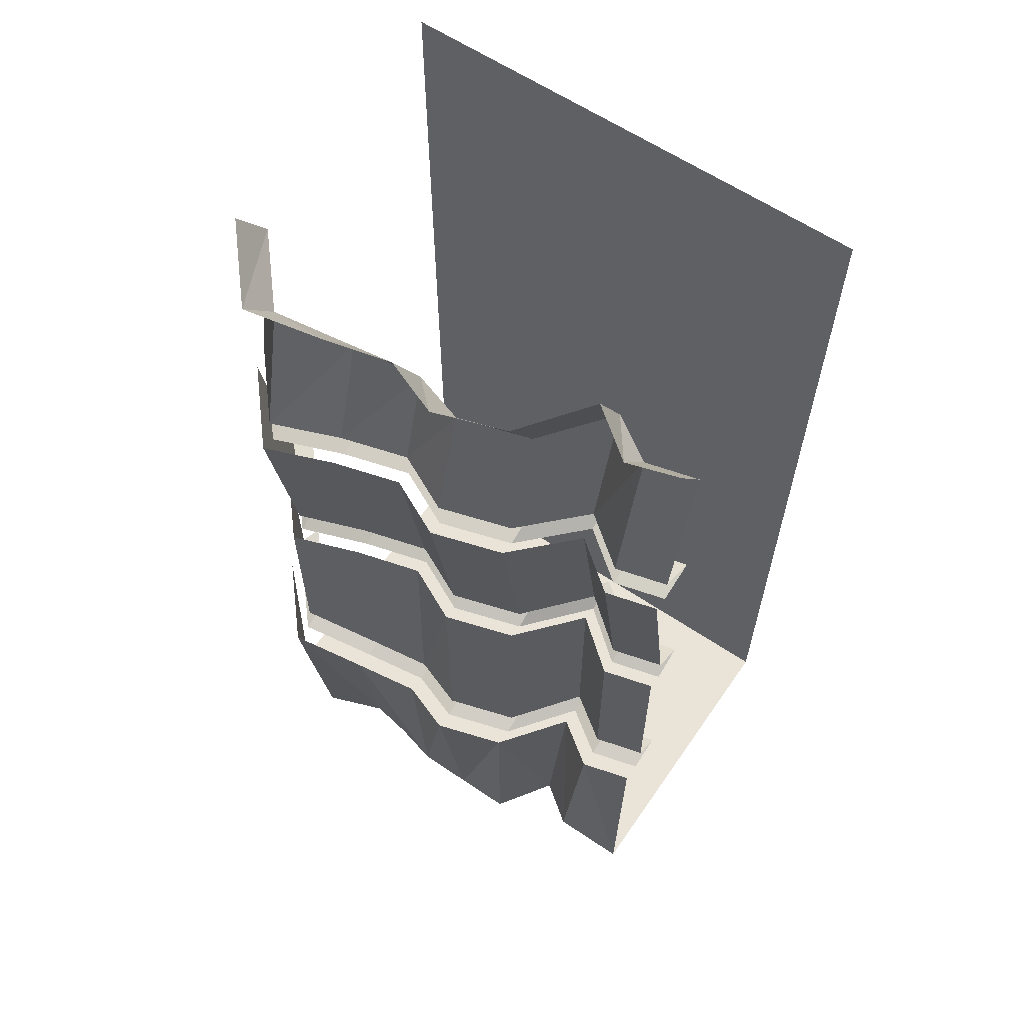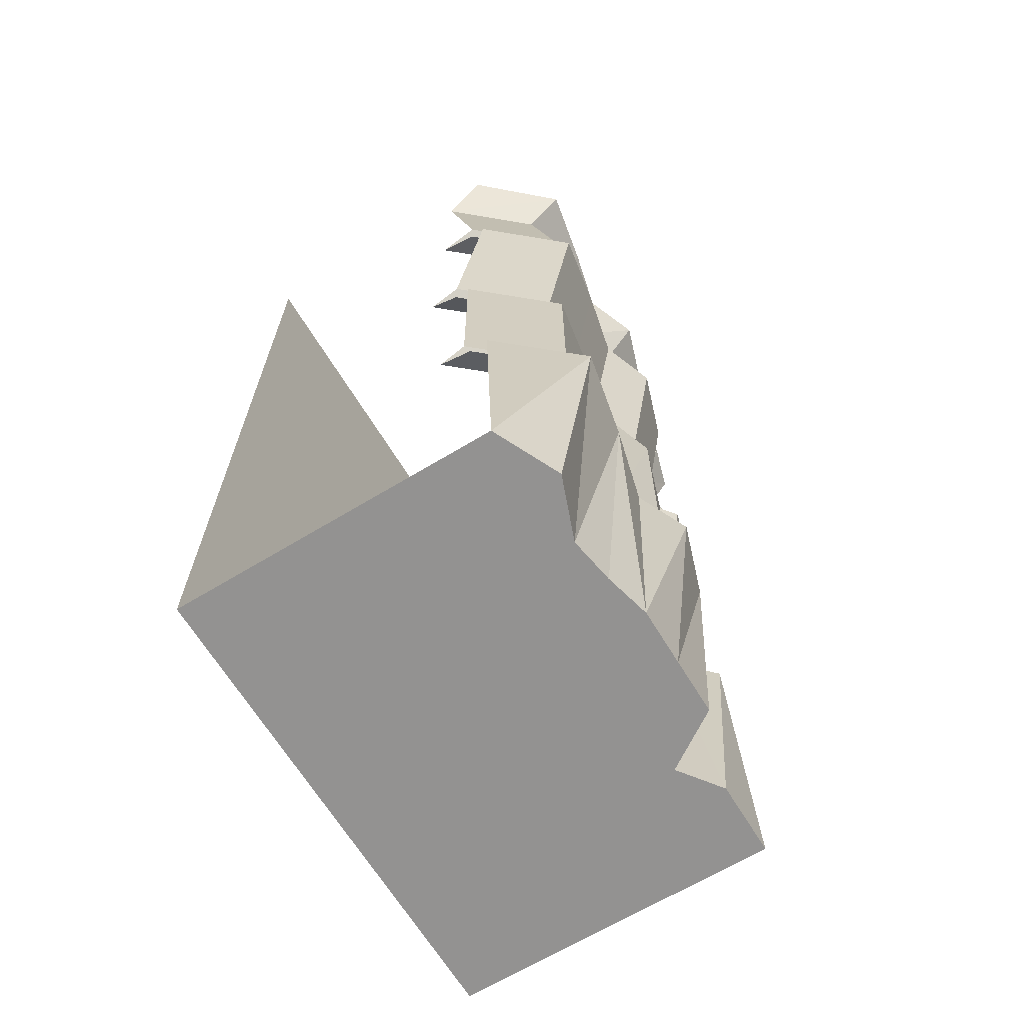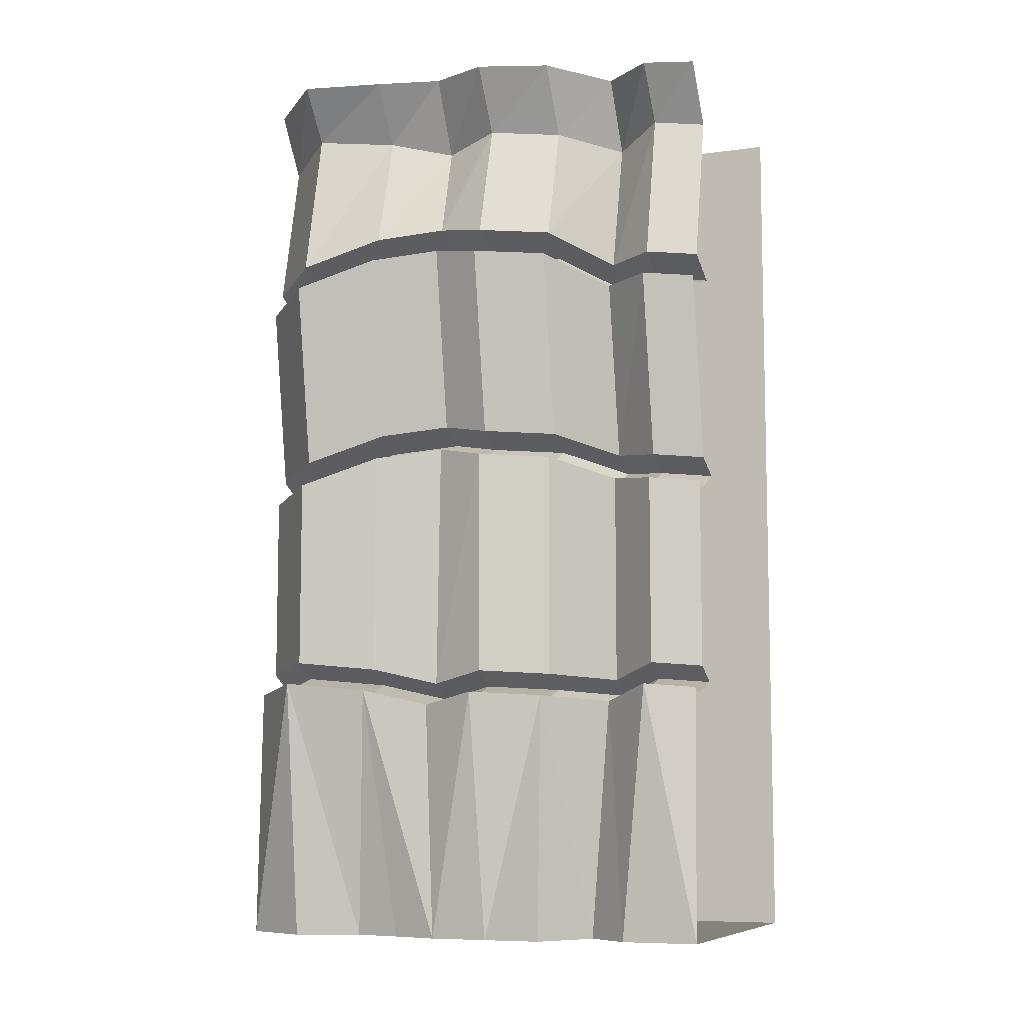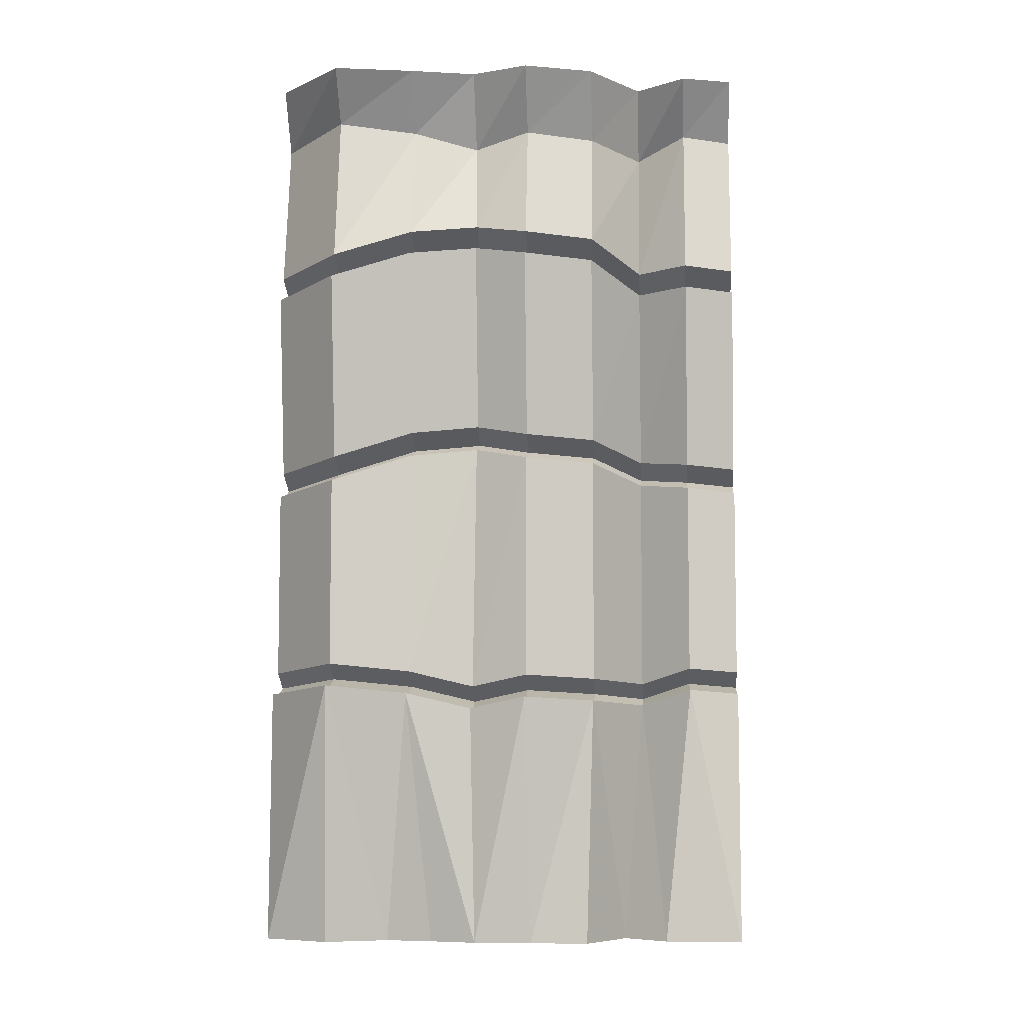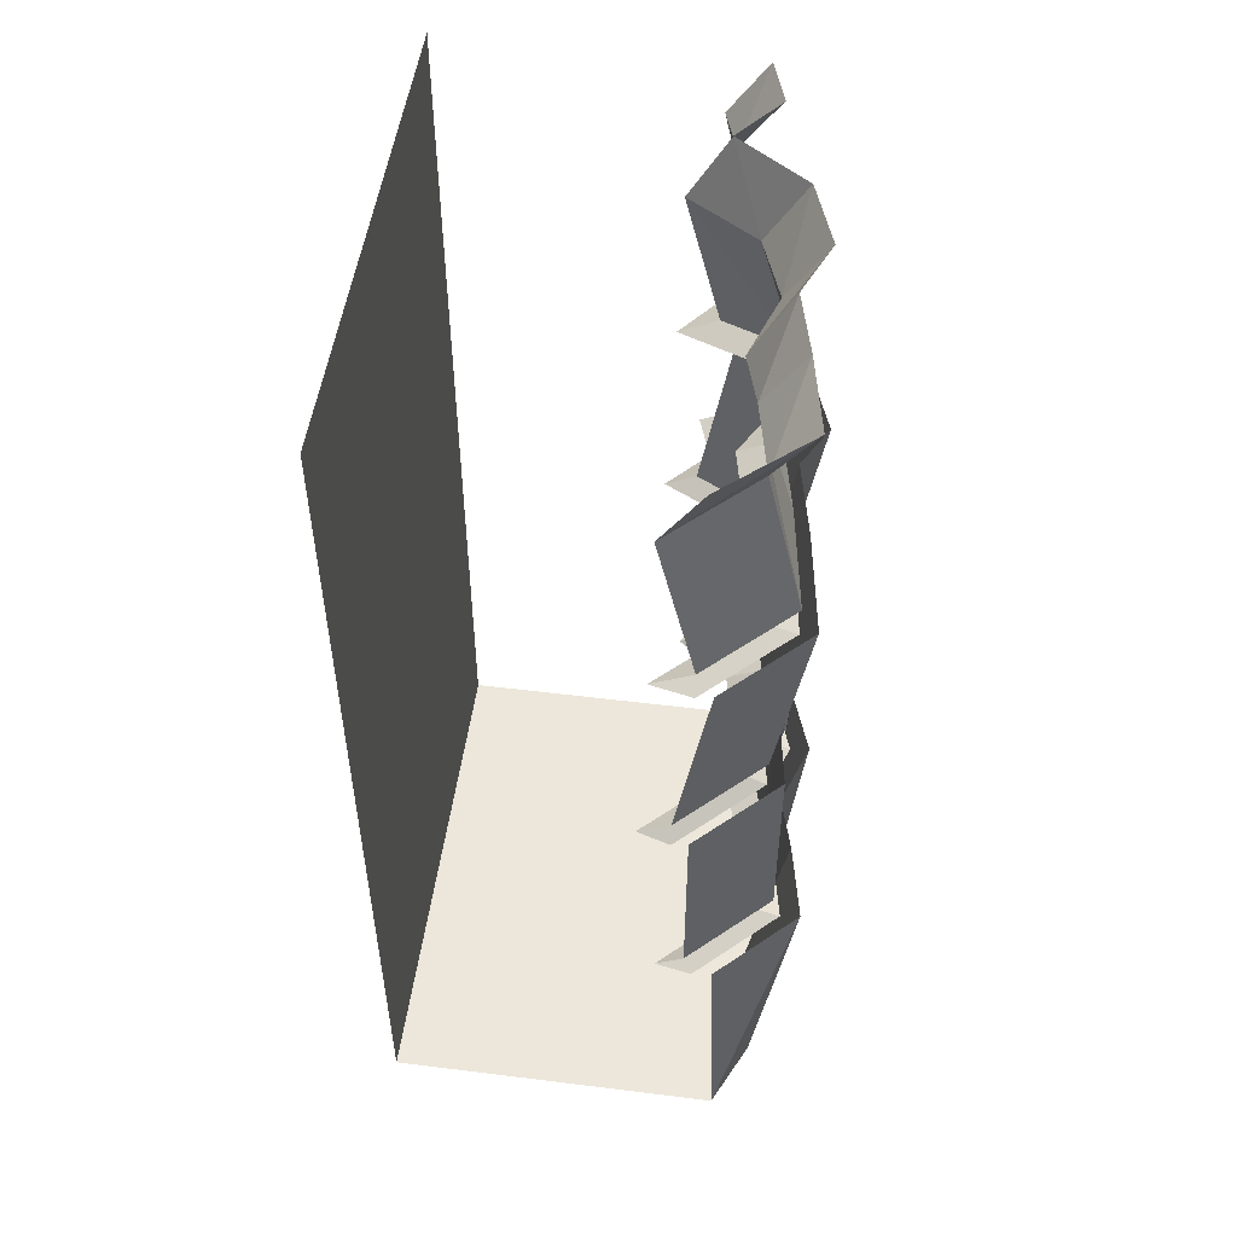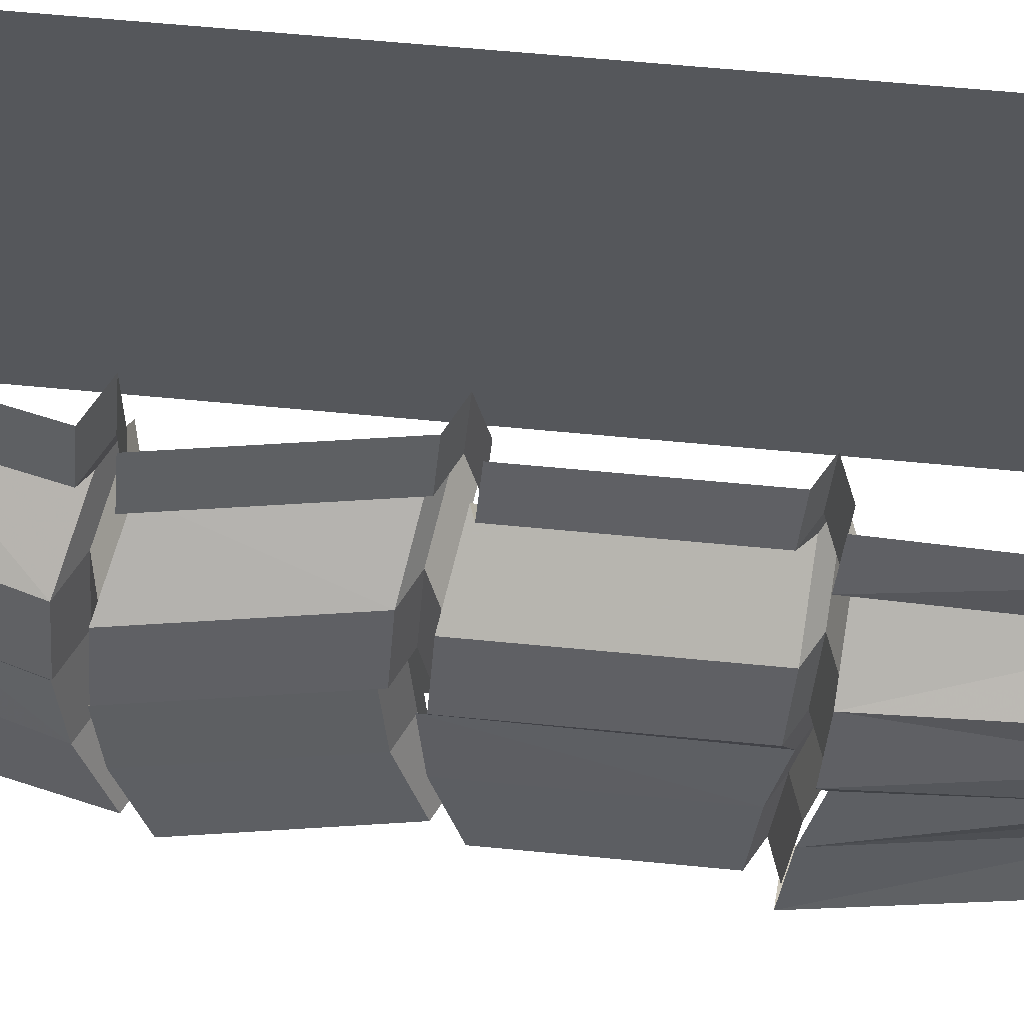
<metadata>
{"format":"obj","ext":"obj","renderer":"f3d","projection":"perspective","resolution":1024,"background":"white","views":[{"elev":61.2,"azim":-55.4,"up":"+Y"},{"elev":-66.4,"azim":-148.7,"up":"+Y"},{"elev":-8.2,"azim":-68.7,"up":"+Y"},{"elev":-6.7,"azim":-85.7,"up":"+Y"},{"elev":51.3,"azim":-172.3,"up":"+Y"},{"elev":62.8,"azim":-84.4,"up":"+Z"}]}
</metadata>
<code>
v -0.09375 -0.8594 0.3984
v -0.0625 -0.8672 0.5
v -0.125 -0.4844 0.5
v -0.1562 -0.4766 0.3984
v -0.01562 -0.8438 0.2969
v 0.04688 -0.875 0.2969
v -0.03125 -0.8906 0.3984
v 0 -0.8984 0.5
v -0.09375 -0.9219 0.3984
v -0.0625 -0.9297 0.5
v -0.07812 -0.4766 0.2969
v -0.1562 -0.8125 0.1953
v -0.09375 -0.8438 0.1953
v -0.1562 -0.875 0.1953
v -0.01562 -0.9062 0.2969
v -0.2031 -0.8047 0.05469
v -0.2188 -0.4297 0.1953
v -0.2656 -0.4219 0.05469
v -0.1562 -0.7812 -0.05469
v -0.09375 -0.8125 -0.05469
v -0.1406 -0.8359 0.05469
v -0.2031 -0.8672 0.05469
v -0.2188 -0.3984 -0.05469
v -0.1875 -0.7969 -0.1953
v -0.125 -0.8281 -0.1953
v -0.1875 -0.8594 -0.1953
v -0.1562 -0.8438 -0.05469
v -0.25 -0.4141 -0.1953
v -0.2188 -0.8516 -0.3594
v -0.1562 -0.8828 -0.3594
v -0.2188 -0.9141 -0.3594
v -0.2812 -0.4688 -0.3594
v -0.0625 -0.8672 -0.5
v 0 -0.8984 -0.5
v -0.0625 -0.9297 -0.5
v -0.125 -0.4844 -0.5
v -0.125 -0.4219 0.3984
v -0.09375 -0.4297 0.5
v -0.02344 -0.1172 0.5
v -0.05469 -0.1094 0.3984
v -0.04688 -0.4219 0.2969
v 0.03125 -0.4609 0.2969
v -0.04688 -0.4609 0.3984
v -0.01562 -0.4688 0.5
v -0.125 -0.4844 0.3984
v -0.09375 -0.4922 0.5
v 0.02344 -0.1406 0.2969
v -0.1875 -0.375 0.1953
v -0.1094 -0.4141 0.1953
v -0.1875 -0.4375 0.1953
v -0.04688 -0.4844 0.2969
v -0.2344 -0.3672 0.05469
v -0.1172 -0.1328 0.1953
v -0.1641 -0.125 0.05469
v -0.1875 -0.3438 -0.05469
v -0.1094 -0.3828 -0.05469
v -0.1562 -0.4062 0.05469
v -0.2344 -0.4297 0.05469
v -0.1172 -0.1484 -0.0625
v -0.2188 -0.3594 -0.1953
v -0.1406 -0.3984 -0.1953
v -0.2188 -0.4219 -0.1953
v -0.1875 -0.4062 -0.05469
v -0.1484 -0.1172 -0.1953
v -0.25 -0.4141 -0.3594
v -0.1719 -0.4531 -0.3594
v -0.25 -0.4766 -0.3594
v -0.1797 -0.1016 -0.3594
v -0.09375 -0.4297 -0.5
v -0.01562 -0.4688 -0.5
v -0.09375 -0.4922 -0.5
v -0.02344 -0.1172 -0.5
v -0.2578 0 -0.3594
v -0.1016 0 -0.5
v -0.05469 0 0.2969
v -0.1953 0 0.1953
v -0.2422 0 0.05469
v -0.1953 0 -0.0625
v -0.2266 0 -0.1953
v -0.1016 0 0.5
v -0.1328 0 0.3984
v 0.5 -1.875 0.5
v 0.5 -1.875 -0.5
v 0.5 0 -0.5
v 0.5 0 0.5
v -0.1641 -1.875 0.5
v -0.1484 -1.359 0.5
v -0.1797 -1.352 0.3984
v -0.1641 -1.875 0.3438
v -0.007812 -1.875 0.2578
v 0.01562 -1.875 0.5
v 0.1641 -1.875 0.2578
v 0.1953 -1.875 0.5
v 0.3359 -1.875 0.2578
v 0.3672 -1.875 0.5
v 0.3125 -1.875 0
v 0.3125 -1.875 -0.25
v 0.3672 -1.875 -0.5
v 0.1406 -1.875 -0.25
v 0.1953 -1.875 -0.5
v -0.03125 -1.875 -0.25
v 0.01562 -1.875 -0.5
v -0.2266 -1.875 -0.3672
v -0.1641 -1.875 -0.5
v -0.3047 -1.344 -0.3594
v -0.1484 -1.359 -0.5
v -0.1016 -1.383 0.2969
v -0.1016 -1.875 0.2578
v -0.2188 -1.875 0.1797
v -0.03906 -1.875 0
v 0.1406 -1.875 0
v -0.2422 -1.375 0.1953
v -0.2891 -1.367 0.05469
v -0.2188 -1.875 0.0625
v -0.2422 -1.391 -0.0625
v -0.2188 -1.875 -0.05469
v -0.2734 -1.359 -0.1953
v -0.1953 -1.875 -0.1484
v -0.1797 -1.875 -0.2422
v -0.125 -1.305 0.3984
v -0.09375 -1.312 0.5
v -0.09375 -0.9219 0.5
v -0.125 -0.9141 0.3984
v -0.04688 -1.336 0.2969
v 0.007812 -1.367 0.2969
v -0.07031 -1.336 0.3984
v -0.03906 -1.344 0.5
v -0.1406 -1.359 0.3984
v -0.1094 -1.367 0.5
v -0.04688 -0.8984 0.2969
v -0.1875 -1.328 0.1953
v -0.1328 -1.359 0.1953
v -0.2031 -1.383 0.1953
v -0.0625 -1.391 0.2969
v -0.2344 -1.32 0.05469
v -0.1875 -0.8672 0.1953
v -0.2344 -0.8594 0.05469
v -0.1875 -1.344 -0.0625
v -0.1328 -1.375 -0.0625
v -0.1797 -1.352 0.05469
v -0.25 -1.375 0.05469
v -0.1875 -0.8359 -0.05469
v -0.2188 -1.312 -0.1953
v -0.1641 -1.344 -0.1953
v -0.2344 -1.367 -0.1953
v -0.2031 -1.398 -0.0625
v -0.2188 -0.8516 -0.1953
v -0.25 -1.297 -0.3594
v -0.1953 -1.328 -0.3594
v -0.2656 -1.352 -0.3594
v -0.25 -0.9062 -0.3594
v -0.09375 -1.312 -0.5
v -0.03906 -1.344 -0.5
v -0.1094 -1.367 -0.5
v -0.09375 -0.9219 -0.5
f 1 2 3
f 1 3 4
f 1 4 5
f 5 4 11
f 5 11 12
f 16 12 17
f 16 17 18
f 16 18 19
f 19 18 23
f 19 23 24
f 24 23 28
f 24 28 29
f 29 28 32
f 29 32 33
f 33 32 36
f 12 11 17
f 124 130 131
f 131 130 136
f 1 5 6
f 1 6 7
f 1 7 2
f 2 7 8
f 8 7 9
f 8 9 10
f 5 12 13
f 5 13 6
f 6 13 14
f 6 14 15
f 6 15 7
f 7 15 9
f 16 19 20
f 16 20 21
f 16 21 12
f 12 21 13
f 13 21 22
f 13 22 14
f 19 24 25
f 19 25 20
f 20 25 26
f 20 26 27
f 20 27 21
f 21 27 22
f 24 29 30
f 24 30 25
f 25 30 31
f 25 31 26
f 29 33 34
f 29 34 30
f 30 34 35
f 30 35 31
f 37 41 42
f 37 42 43
f 37 43 38
f 38 43 44
f 44 43 45
f 44 45 46
f 41 48 49
f 41 49 42
f 42 49 50
f 42 50 51
f 42 51 43
f 43 51 45
f 52 55 56
f 52 56 57
f 52 57 48
f 48 57 49
f 49 57 58
f 49 58 50
f 55 60 61
f 55 61 56
f 56 61 62
f 56 62 63
f 56 63 57
f 57 63 58
f 60 65 66
f 60 66 61
f 61 66 67
f 61 67 62
f 65 69 70
f 65 70 66
f 66 70 71
f 66 71 67
f 72 68 73
f 72 73 74
f 53 47 75
f 53 75 76
f 53 76 54
f 54 76 77
f 54 77 59
f 59 77 78
f 59 78 64
f 64 78 79
f 64 79 68
f 68 79 73
f 40 39 80
f 40 80 81
f 40 81 47
f 47 81 75
f 86 89 90
f 86 90 91
f 102 101 103
f 102 103 104
f 89 108 90
f 90 108 109
f 90 109 110
f 114 116 110
f 114 110 109
f 116 118 101
f 116 101 110
f 119 103 101
f 119 101 118
f 120 124 125
f 120 125 126
f 120 126 121
f 121 126 127
f 127 126 128
f 127 128 129
f 124 131 132
f 124 132 125
f 125 132 133
f 125 133 134
f 125 134 126
f 126 134 128
f 135 138 139
f 135 139 140
f 135 140 131
f 131 140 132
f 132 140 141
f 132 141 133
f 138 143 144
f 138 144 139
f 139 144 145
f 139 145 146
f 139 146 140
f 140 146 141
f 143 148 149
f 143 149 144
f 144 149 150
f 144 150 145
f 148 152 153
f 148 153 149
f 149 153 154
f 149 154 150
f 37 38 39
f 37 39 40
f 37 40 41
f 41 40 47
f 41 47 48
f 52 48 53
f 52 53 54
f 52 54 55
f 55 54 59
f 55 59 60
f 60 59 64
f 60 64 65
f 65 64 68
f 65 68 69
f 69 68 72
f 48 47 53
f 82 83 84
f 82 84 85
f 86 87 88
f 86 88 89
f 104 103 105
f 104 105 106
f 89 88 107
f 89 107 108
f 112 113 114
f 112 114 109
f 112 109 108
f 112 108 107
f 113 115 116
f 113 116 114
f 116 115 117
f 116 117 118
f 119 117 105
f 119 105 103
f 119 118 117
f 120 121 122
f 120 122 123
f 120 123 124
f 124 123 130
f 135 131 136
f 135 136 137
f 135 137 138
f 138 137 142
f 138 142 143
f 143 142 147
f 143 147 148
f 148 147 151
f 148 151 152
f 152 151 155
f 91 90 92
f 91 92 93
f 100 99 101
f 100 101 102
f 90 110 111
f 90 111 92
f 110 101 99
f 110 99 111
f 93 92 94
f 93 94 95
f 98 97 99
f 98 99 100
f 92 111 96
f 92 96 94
f 111 99 97
f 111 97 96
f 95 94 82
f 82 94 96
f 82 96 83
f 83 96 97
f 83 97 98

</code>
